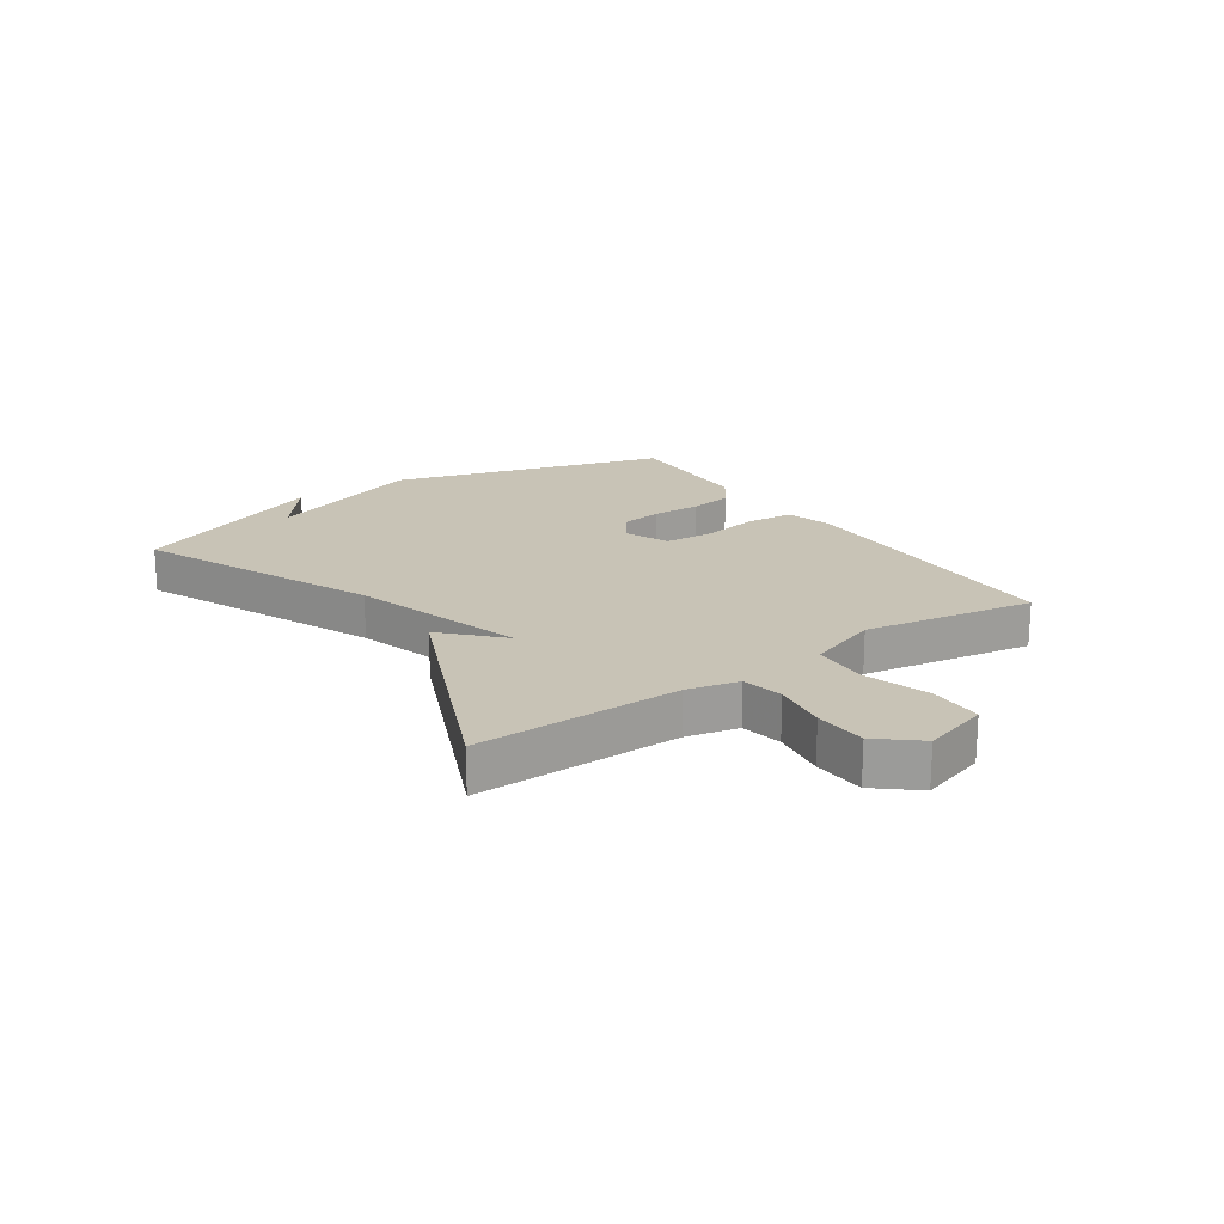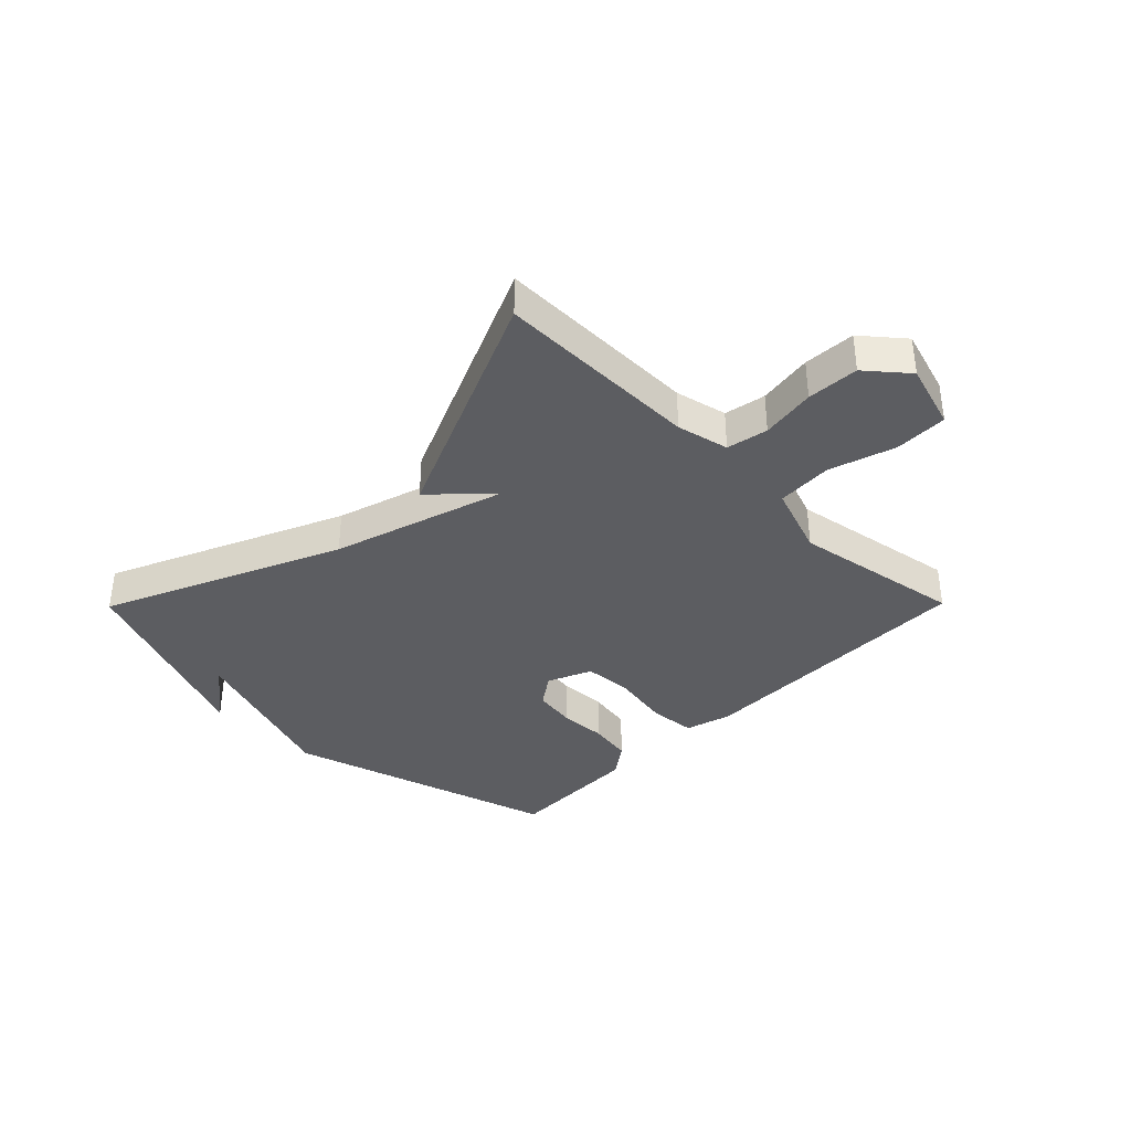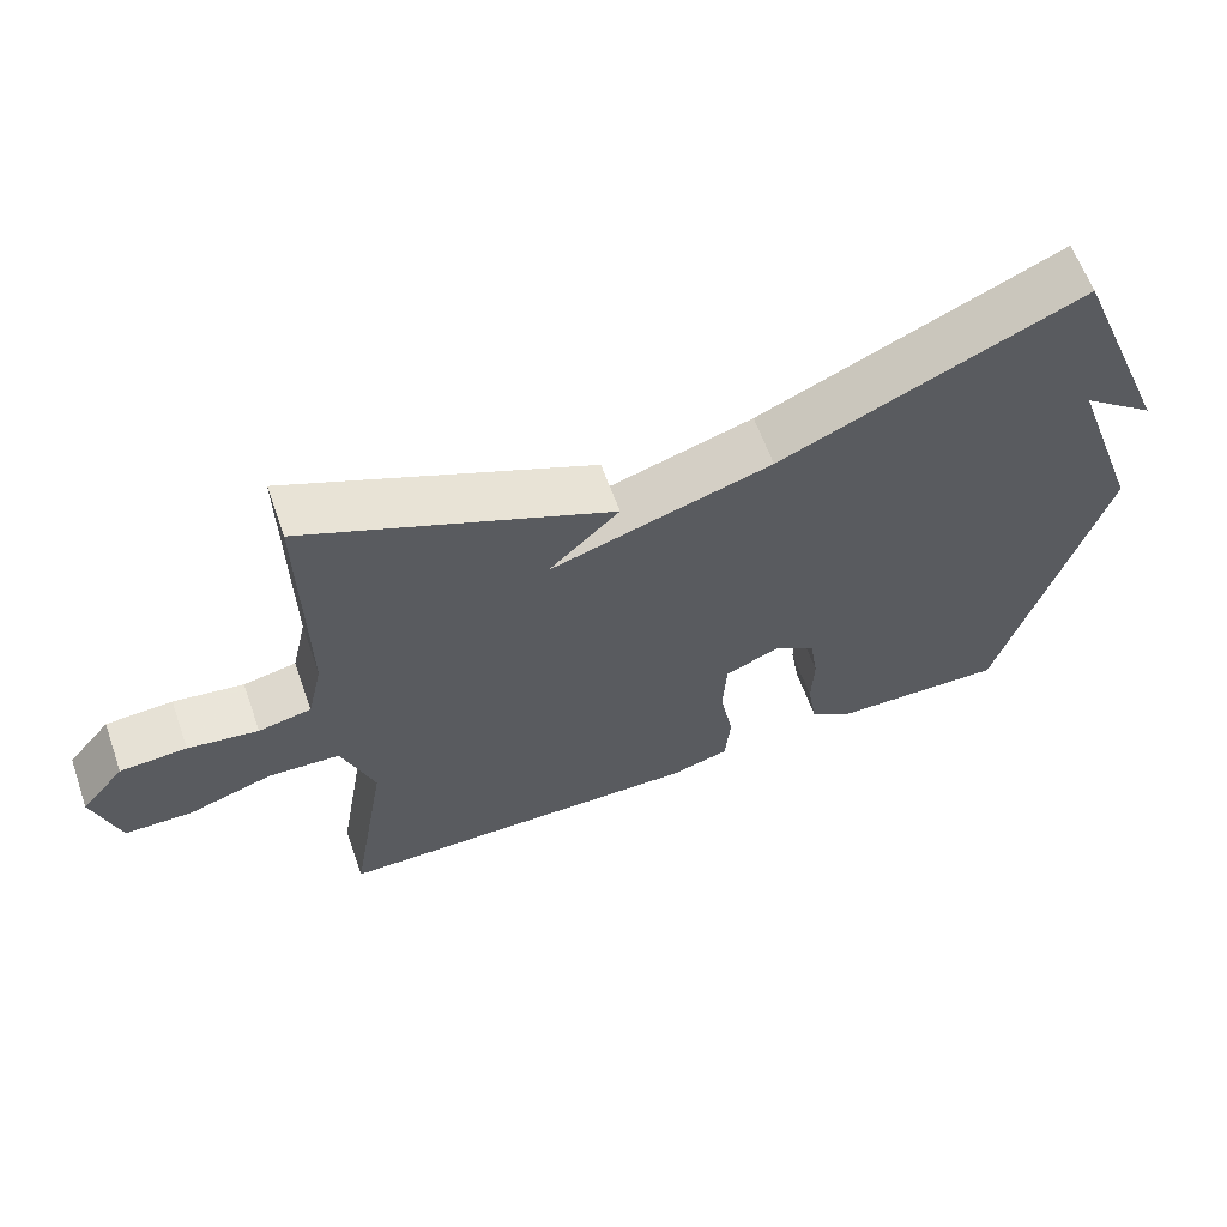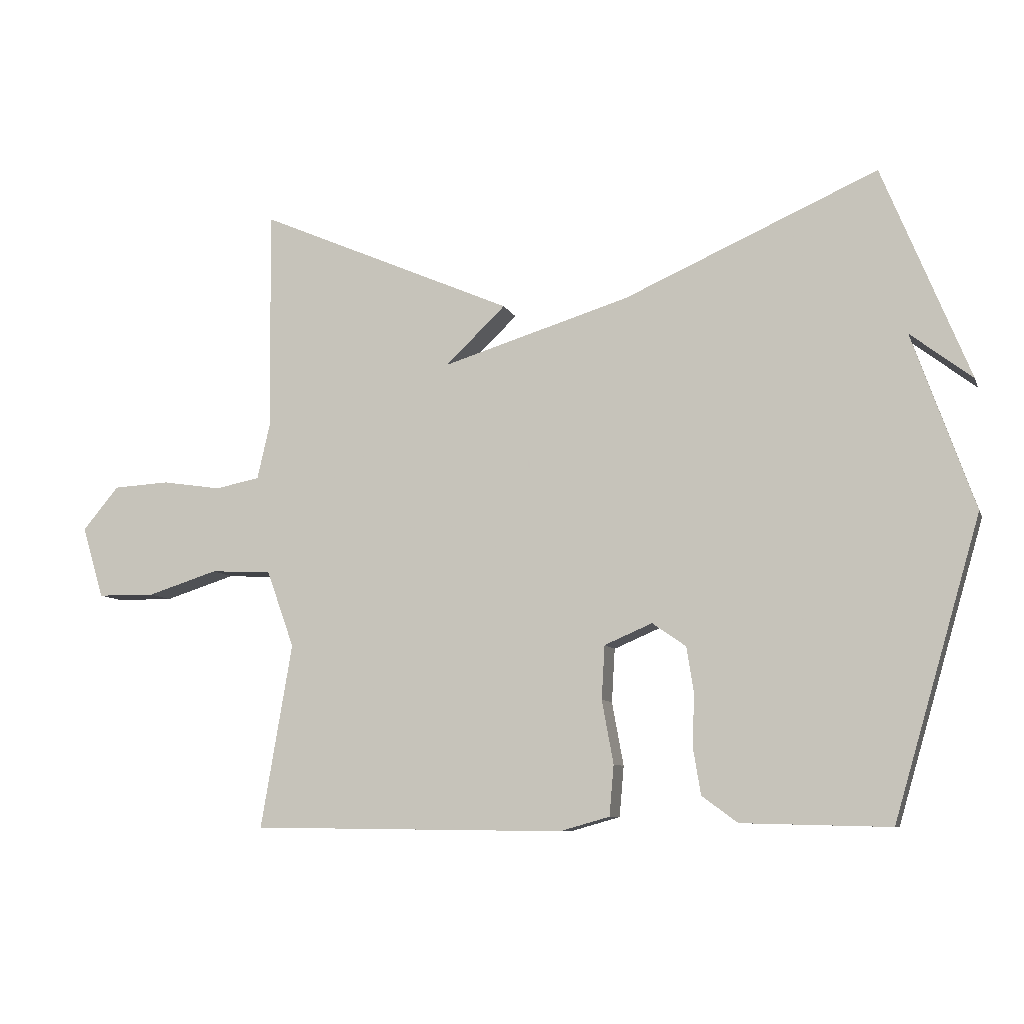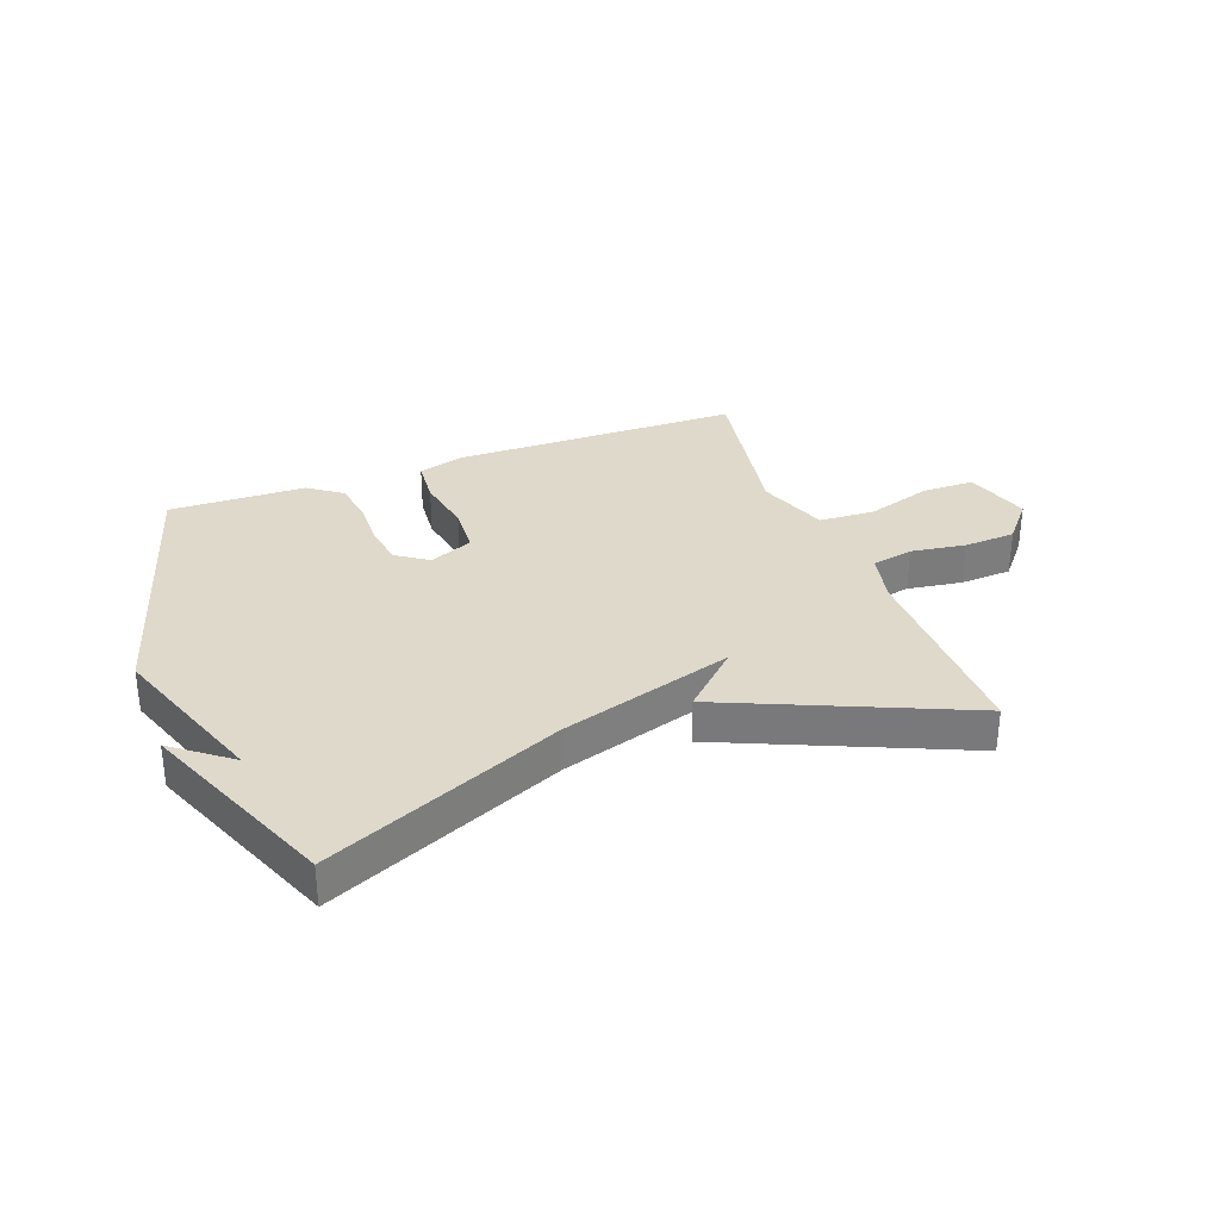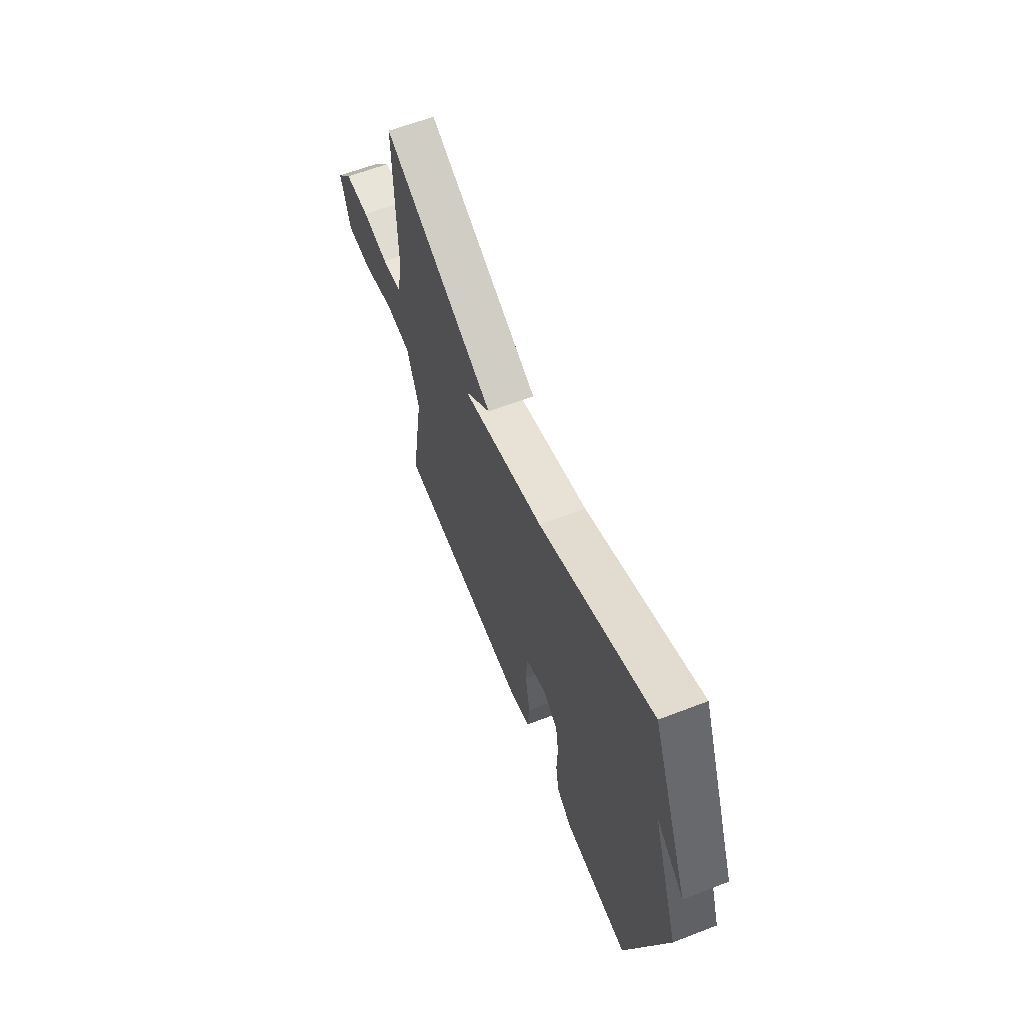
<metadata>
{"format":"obj","ext":"obj","renderer":"f3d","projection":"perspective","resolution":1024,"background":"white","views":[{"elev":19.4,"azim":55.8,"up":"+Y"},{"elev":-36.9,"azim":45.4,"up":"+Y"},{"elev":62.0,"azim":160.4,"up":"+Z"},{"elev":-8.5,"azim":-164.4,"up":"+Z"},{"elev":31.8,"azim":-20.5,"up":"+Y"},{"elev":61.9,"azim":-111.4,"up":"+Z"}]}
</metadata>
<code>
v 0.5 0.07 -0.5
v 0.008 0.07 -0.506
v -0.07 0.07 -0.484
v -0.077 0.07 -0.405
v -0.059 0.07 -0.306
v -0.064 0.07 -0.222
v -0.139 0.07 -0.19
v -0.192 0.07 -0.227
v -0.203 0.07 -0.298
v -0.2 0.07 -0.38
v -0.212 0.07 -0.453
v -0.268 0.07 -0.494
v -0.5 0.07 -0.5
v -0.636 0.07 -0.035
v -0.539 0.07 0.24
v -0.636 0.07 0.165
v -0.5 0.07 0.5
v -0.102 0.07 0.325
v 0.192 0.07 0.235
v 0.098 0.07 0.325
v 0.5 0.07 0.5
v 0.496 0.07 0.153
v 0.516 0.07 0.065
v 0.586 0.07 0.051
v 0.679 0.07 0.065
v 0.767 0.07 0.06
v 0.824 0.07 -0.008
v 0.79 0.07 -0.12
v 0.7 0.07 -0.121
v 0.589 0.07 -0.086
v 0.494 0.07 -0.091
v 0.451 0.07 -0.211
v 0.5 0 -0.5
v 0.008 0 -0.506
v -0.07 0 -0.484
v -0.077 0 -0.405
v -0.059 0 -0.306
v -0.064 0 -0.222
v -0.139 0 -0.19
v -0.192 0 -0.227
v -0.203 0 -0.298
v -0.2 0 -0.38
v -0.212 0 -0.453
v -0.268 0 -0.494
v -0.5 0 -0.5
v -0.636 0 -0.035
v -0.539 0 0.24
v -0.636 0 0.165
v -0.5 0 0.5
v -0.102 0 0.325
v 0.192 0 0.235
v 0.098 0 0.325
v 0.5 0 0.5
v 0.496 0 0.153
v 0.516 0 0.065
v 0.586 0 0.051
v 0.679 0 0.065
v 0.767 0 0.06
v 0.824 0 -0.008
v 0.79 0 -0.12
v 0.7 0 -0.121
v 0.589 0 -0.086
v 0.494 0 -0.091
v 0.451 0 -0.211
f 28 29 30
f 27 28 30
f 26 27 30
f 25 26 30
f 24 25 30
f 23 24 30 31
f 22 23 31 32
f 19 20 21 22
f 15 16 17
f 15 17 18
f 13 14 15
f 12 13 15
f 11 12 15
f 10 11 15
f 9 10 15
f 8 9 15
f 15 18 19
f 8 15 19
f 7 8 19
f 3 4 5
f 2 3 5
f 1 2 5
f 32 1 5
f 32 5 6
f 19 22 32
f 7 19 32
f 6 7 32
f 62 61 60
f 62 60 59
f 62 59 58
f 62 58 57
f 62 57 56
f 63 62 56 55
f 64 63 55 54
f 54 53 52 51
f 49 48 47
f 50 49 47
f 47 46 45
f 47 45 44
f 47 44 43
f 47 43 42
f 47 42 41
f 47 41 40
f 51 50 47
f 51 47 40
f 51 40 39
f 37 36 35
f 37 35 34
f 37 34 33
f 37 33 64
f 38 37 64
f 64 54 51
f 64 51 39
f 64 39 38
f 1 33 34 2
f 2 34 35 3
f 3 35 36 4
f 4 36 37 5
f 5 37 38 6
f 6 38 39 7
f 7 39 40 8
f 8 40 41 9
f 9 41 42 10
f 10 42 43 11
f 11 43 44 12
f 12 44 45 13
f 13 45 46 14
f 14 46 47 15
f 15 47 48 16
f 16 48 49 17
f 17 49 50 18
f 18 50 51 19
f 19 51 52 20
f 20 52 53 21
f 21 53 54 22
f 22 54 55 23
f 23 55 56 24
f 24 56 57 25
f 25 57 58 26
f 26 58 59 27
f 27 59 60 28
f 28 60 61 29
f 29 61 62 30
f 30 62 63 31
f 31 63 64 32
f 32 64 33 1

</code>
